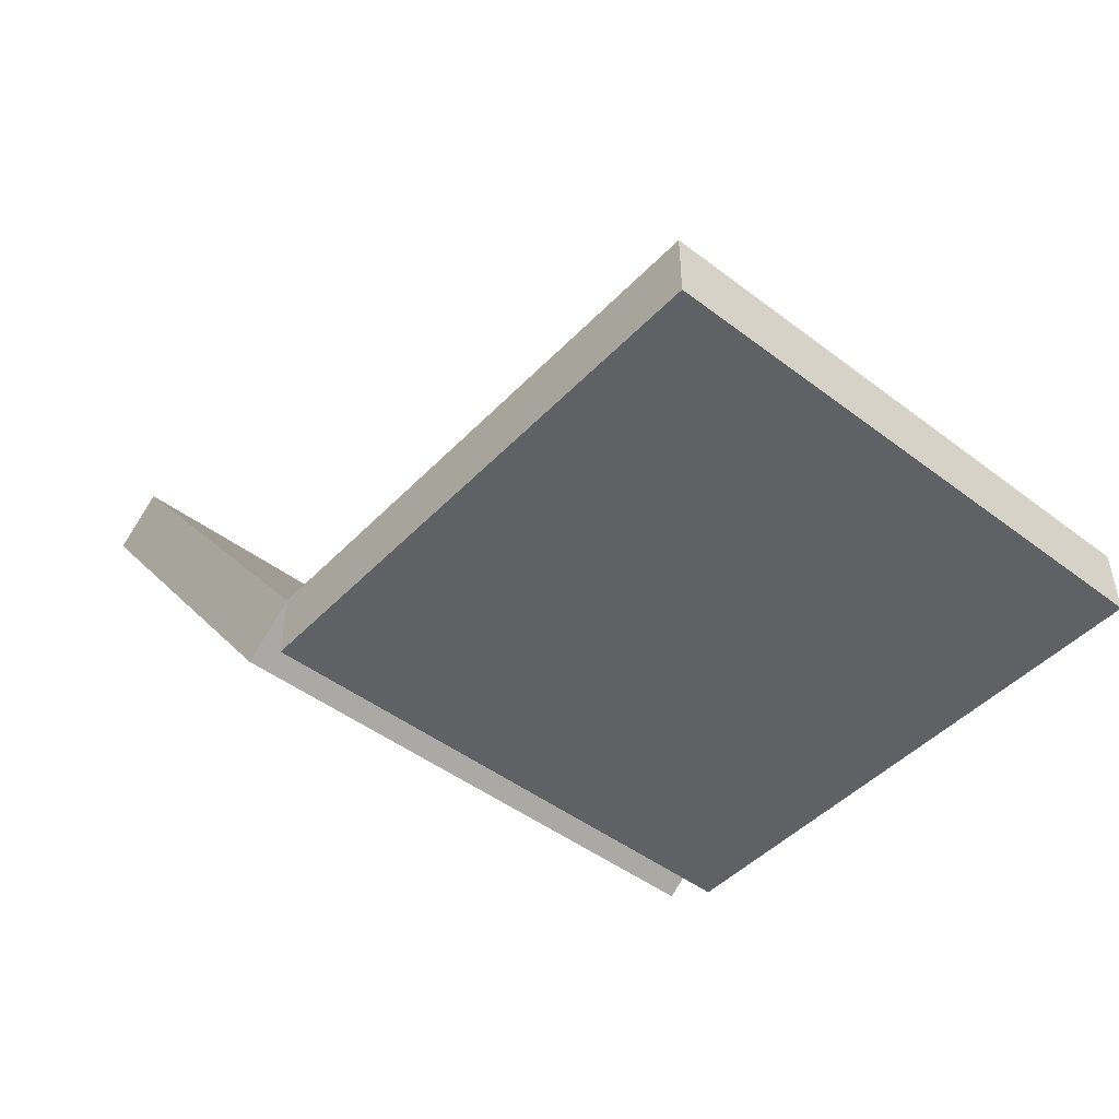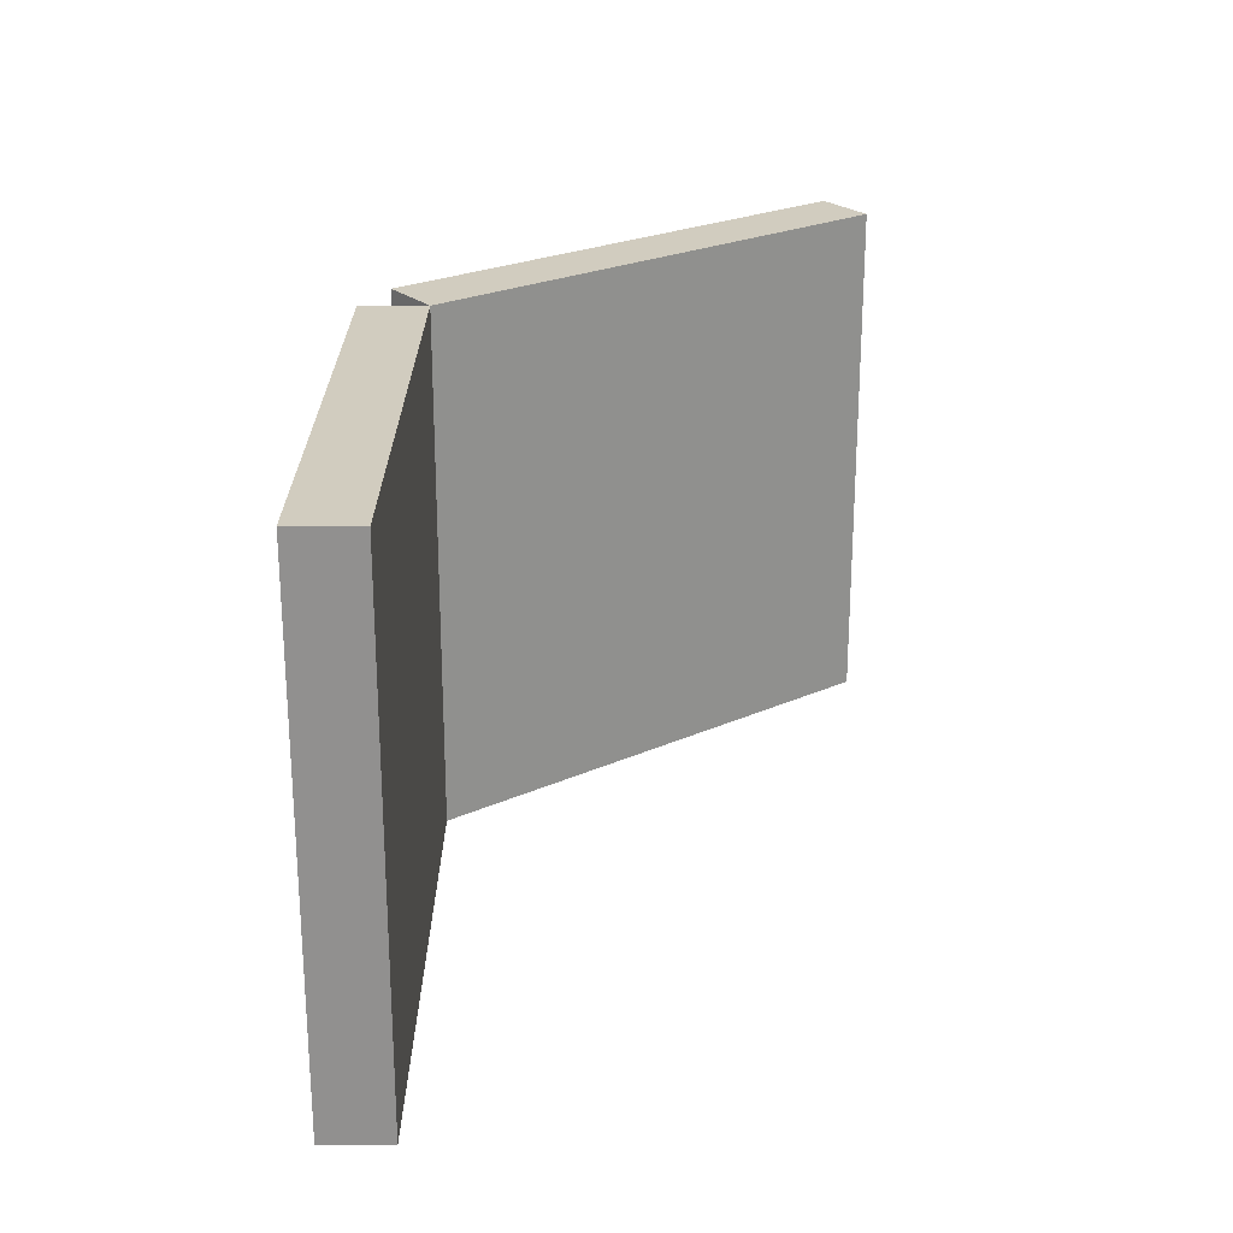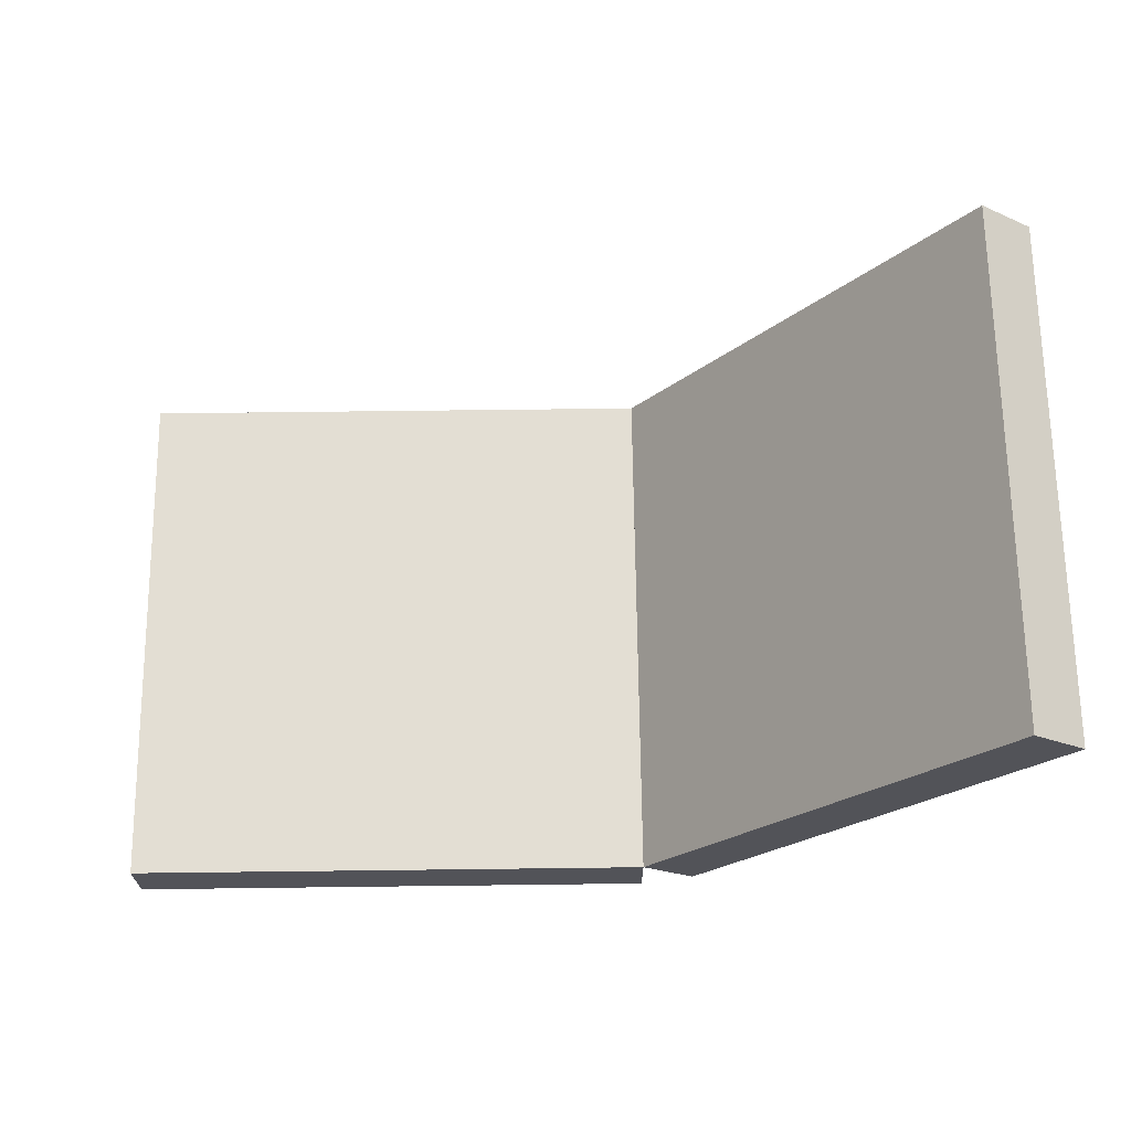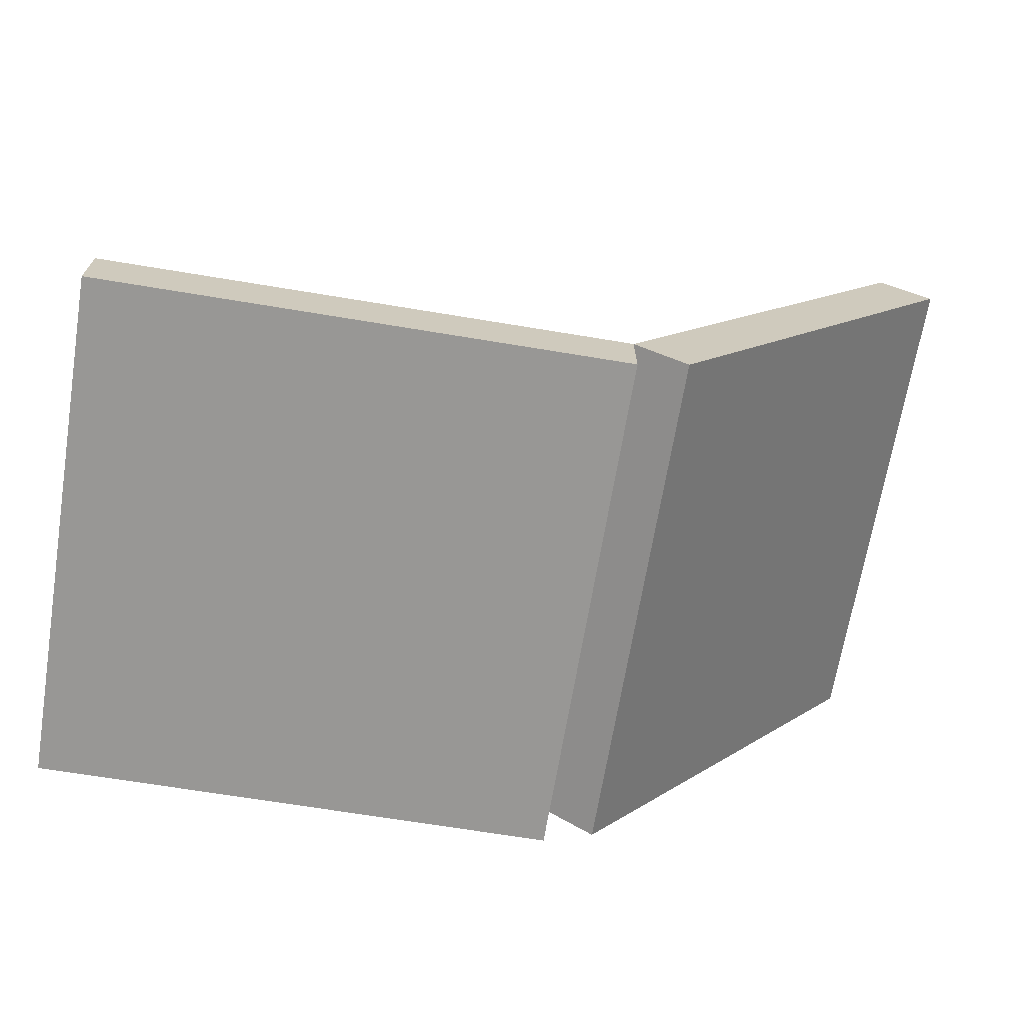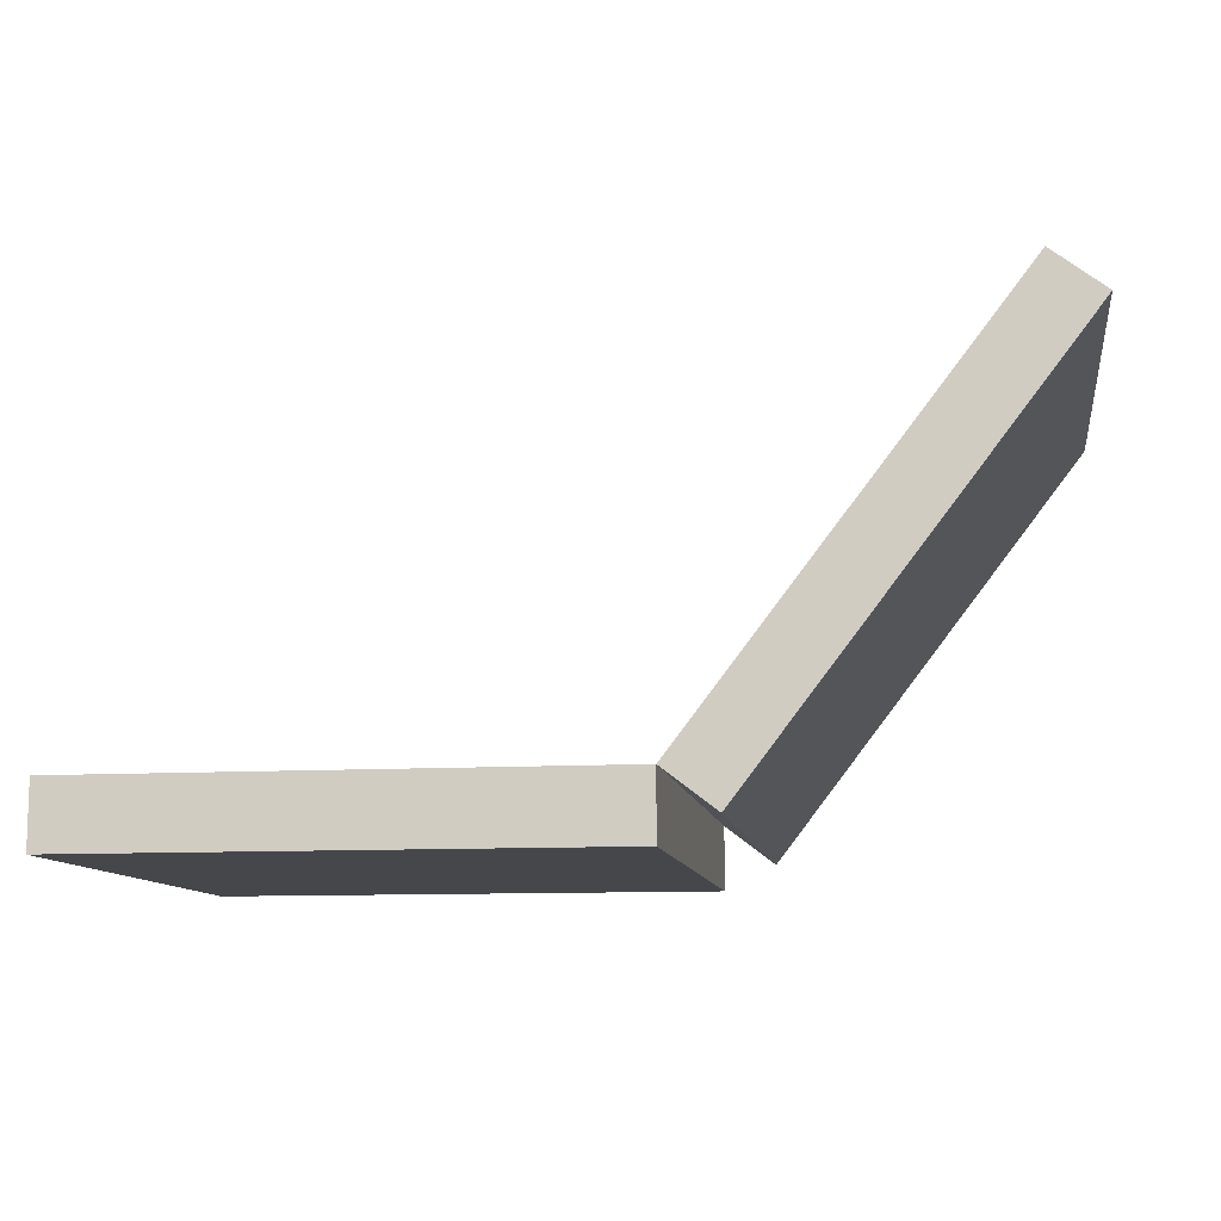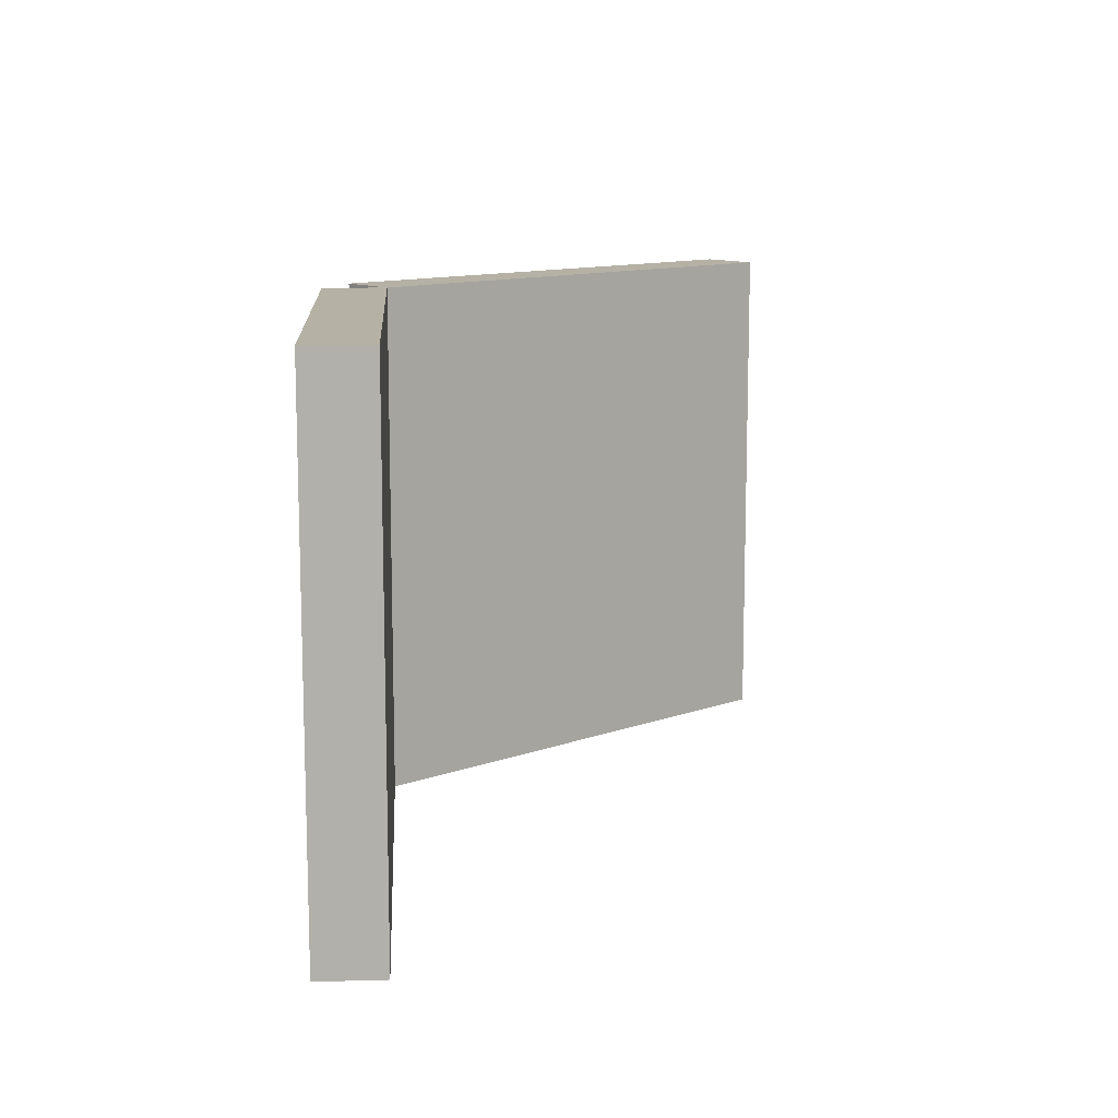
<metadata>
{"format":"obj","ext":"obj","renderer":"f3d","projection":"perspective","resolution":1024,"background":"white","views":[{"elev":-46.8,"azim":-130.8,"up":"+Y"},{"elev":24.2,"azim":143.1,"up":"+Z"},{"elev":67.3,"azim":-0.7,"up":"+Y"},{"elev":-68.2,"azim":-9.4,"up":"+Y"},{"elev":-10.6,"azim":8.6,"up":"+Y"},{"elev":11.8,"azim":138.8,"up":"+Z"}]}
</metadata>
<code>
o cuboid
v 0.5 0.125 0.5
v 0.5 0.125 -0.5
v 0.5 0 0.5
v 0.5 0 -0.5
v -0.5 0.125 0.5
v -0.5 0.125 -0.5
v -0.5 0 0.5
v -0.5 0 -0.5
f 2 1 3 4
f 7 5 6 8
f 5 1 2 6
f 4 3 7 8
f 3 1 5 7
f 6 2 4 8
o cuboid
v 0.5992 0.0489 0.5
v 0.5992 0.0489 -0.5
v 0.5 0.125 0.5
v 0.5 0.125 -0.5
v 1.208 0.8423 0.5
v 1.208 0.8423 -0.5
v 1.109 0.9184 0.5
v 1.109 0.9184 -0.5
f 10 9 11 12
f 15 13 14 16
f 13 9 10 14
f 12 11 15 16
f 11 9 13 15
f 14 10 12 16

</code>
